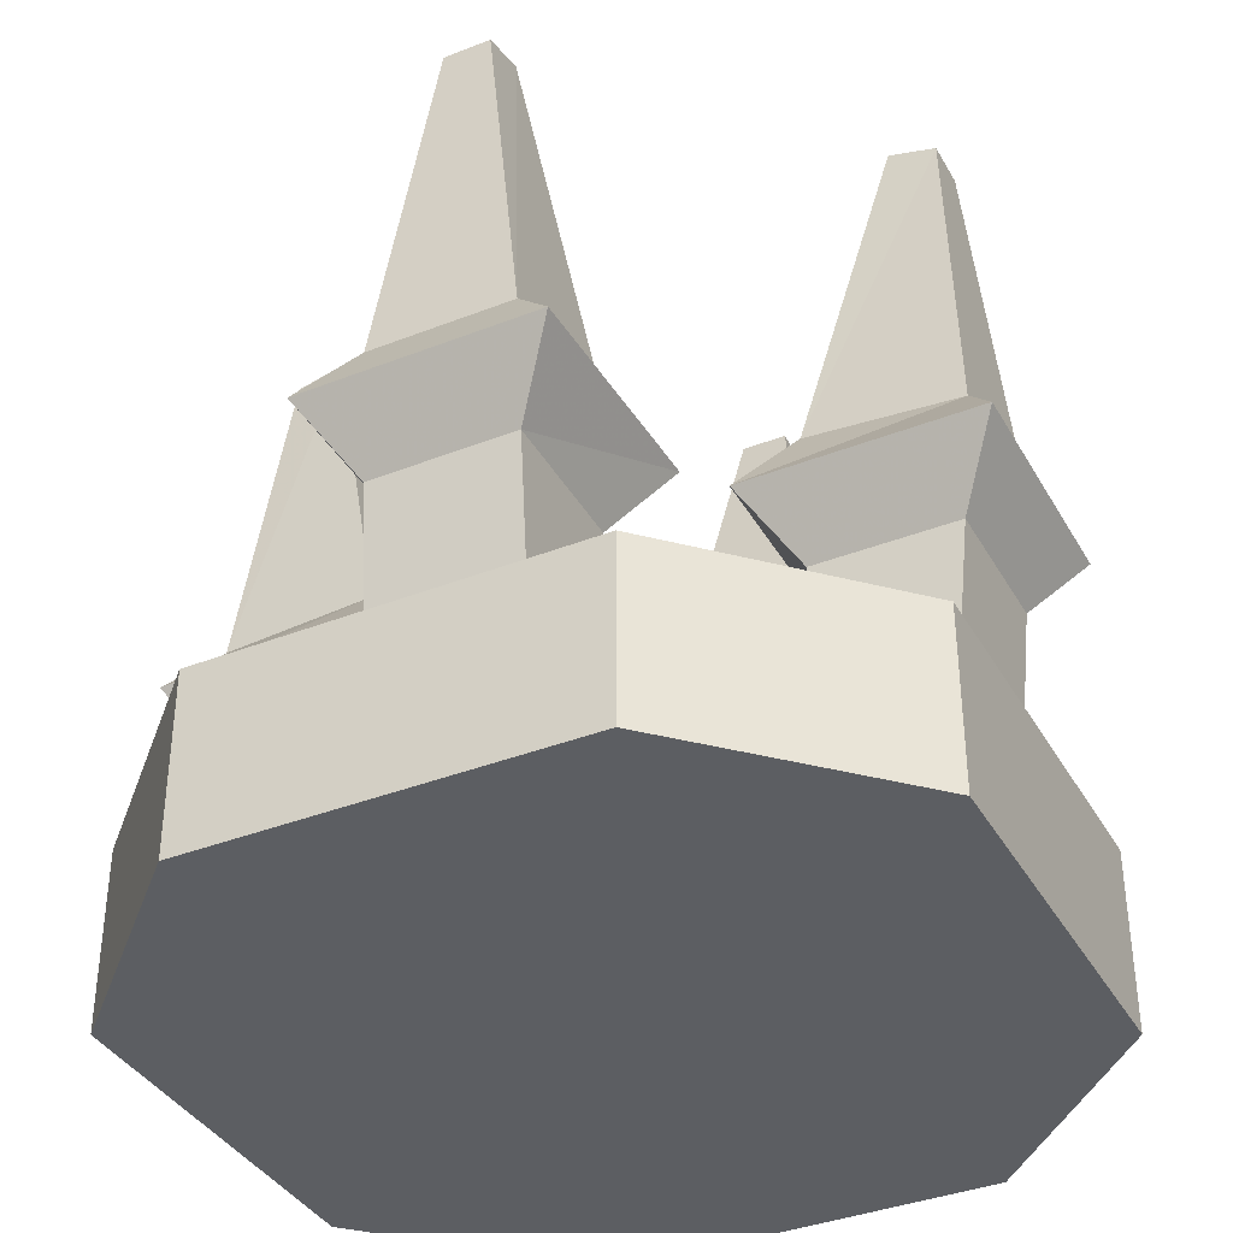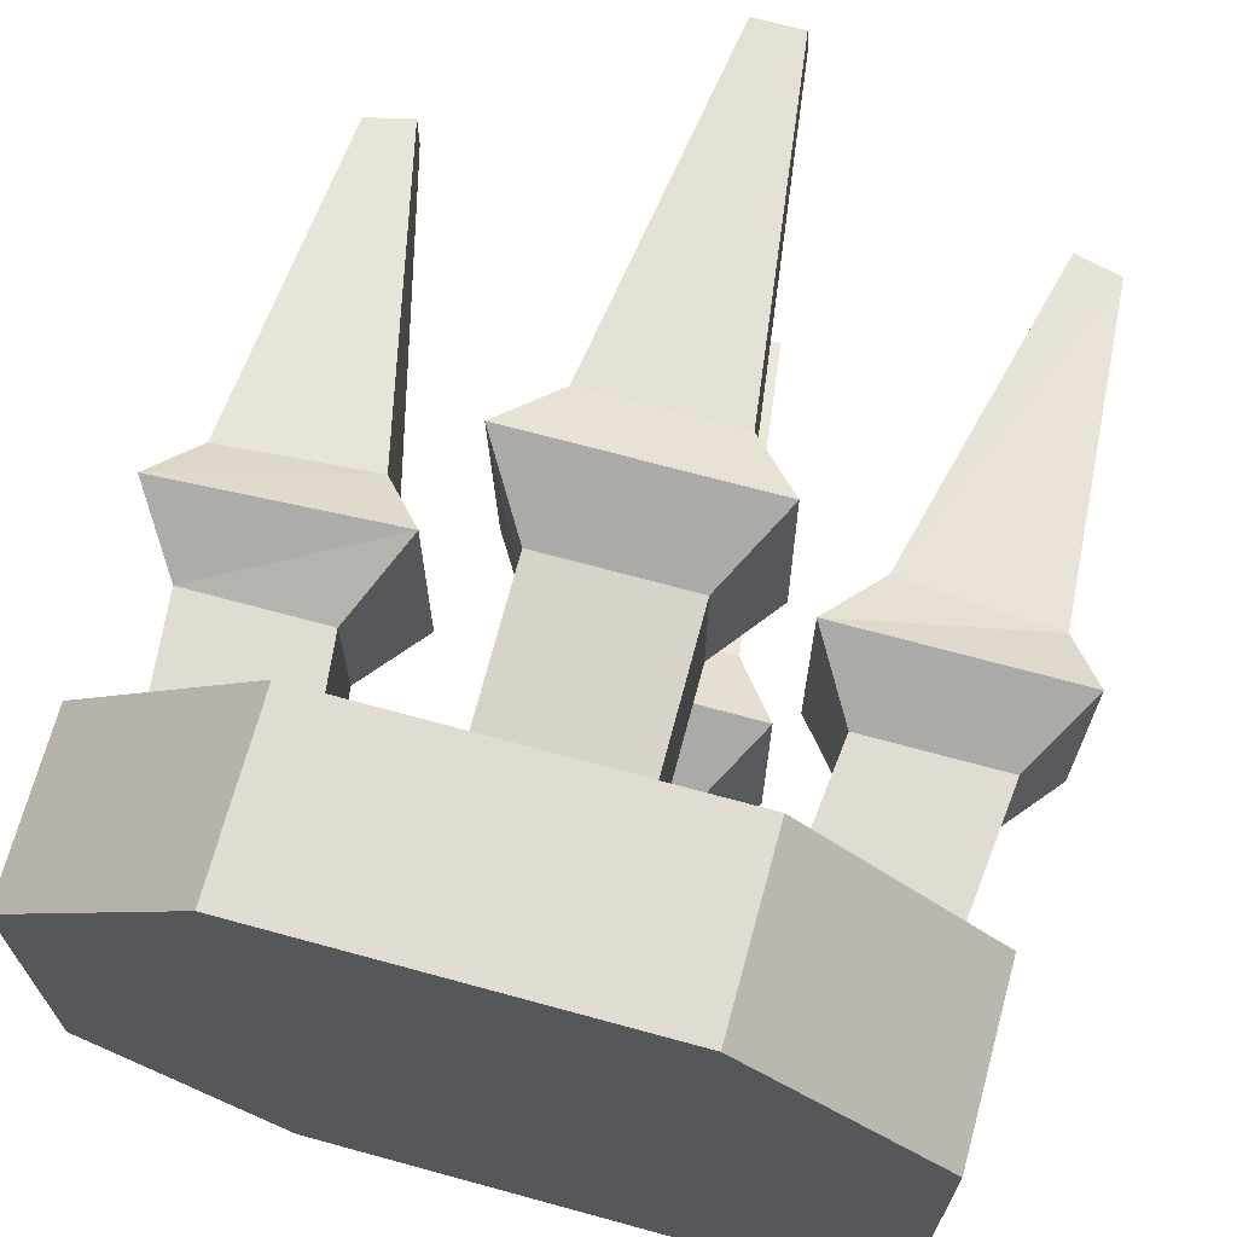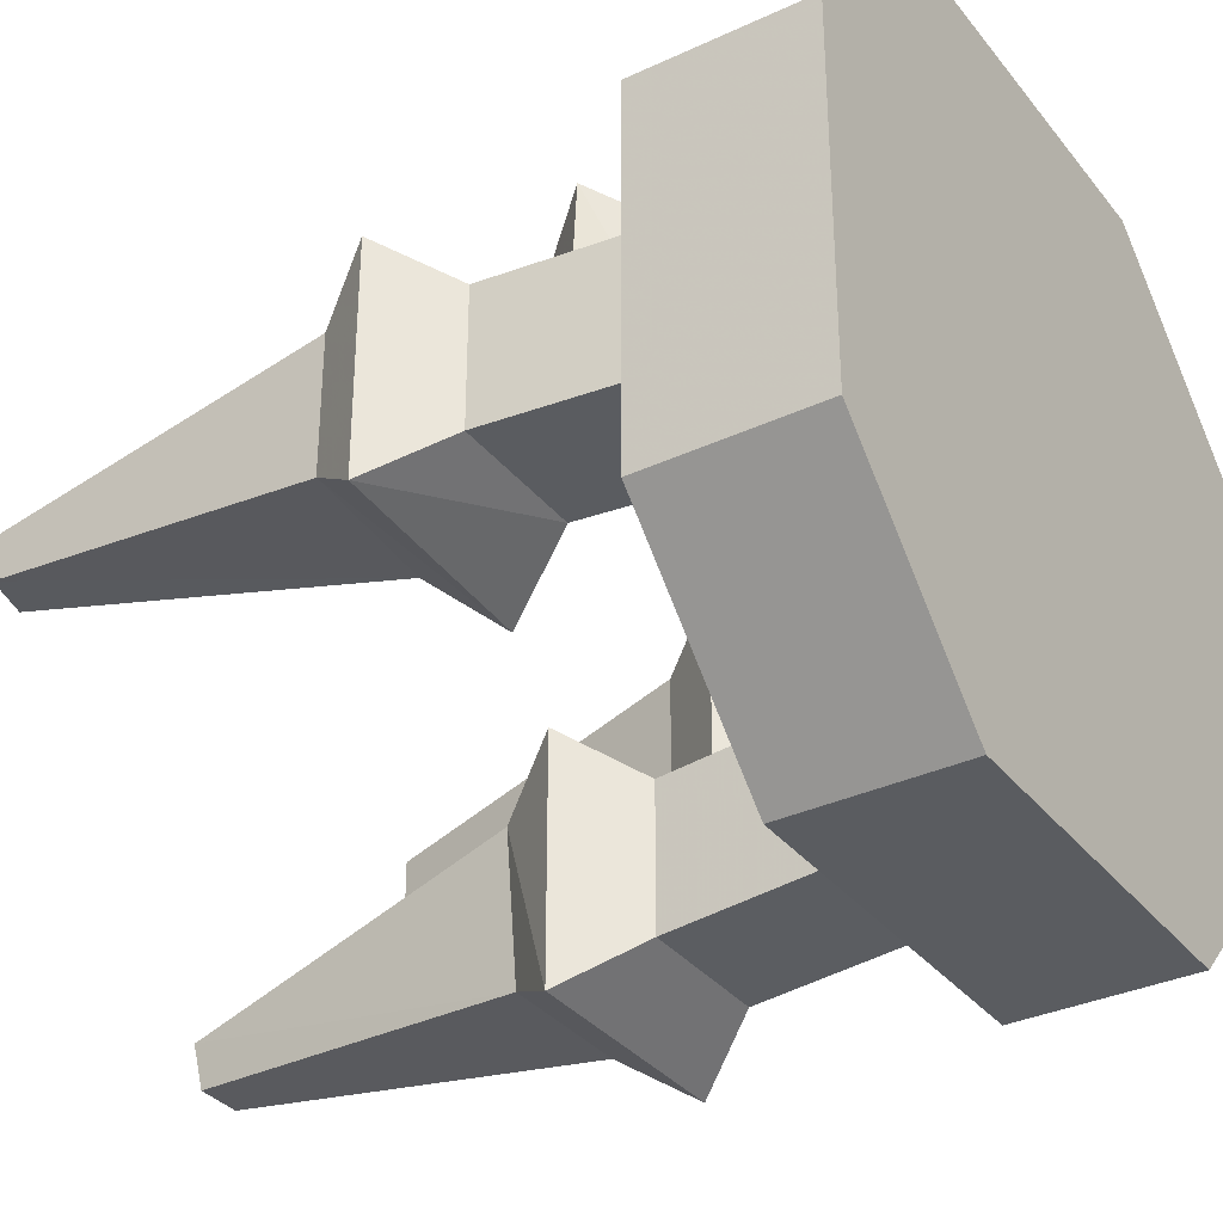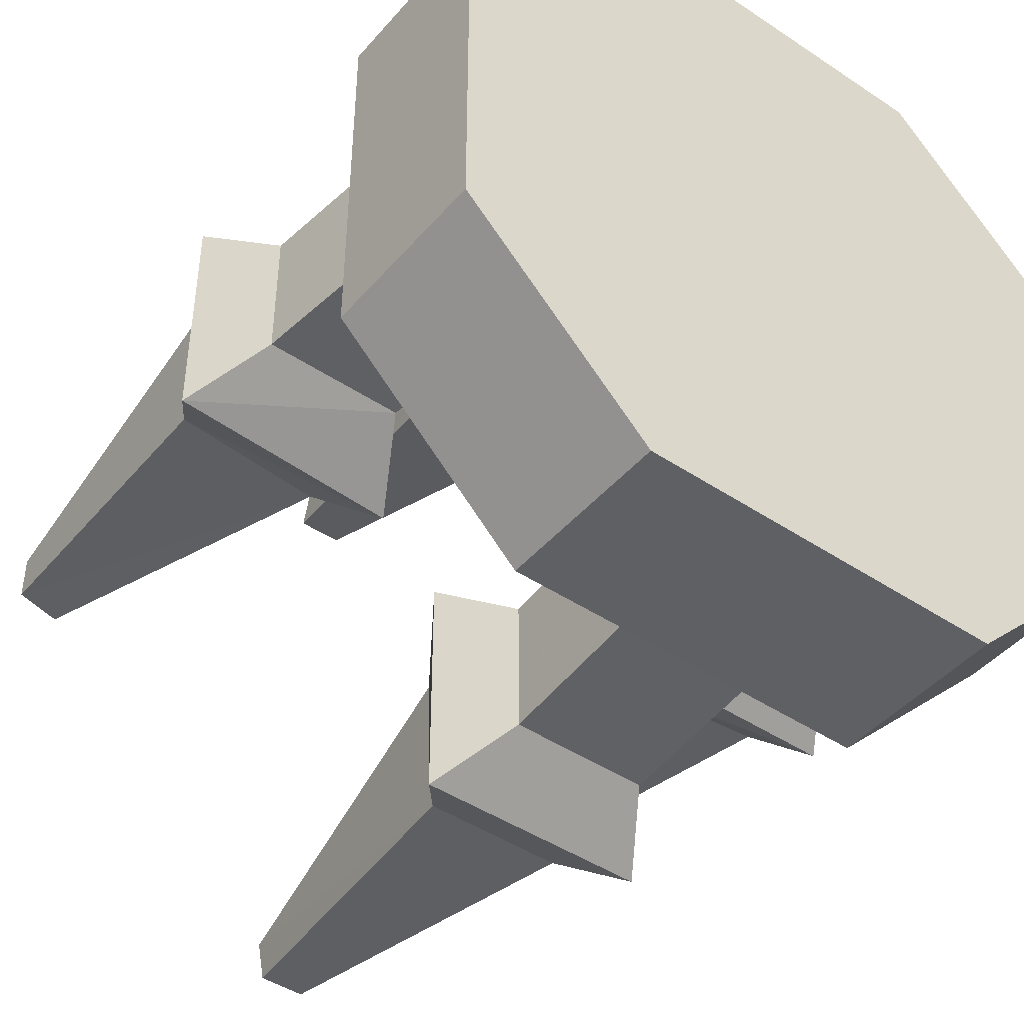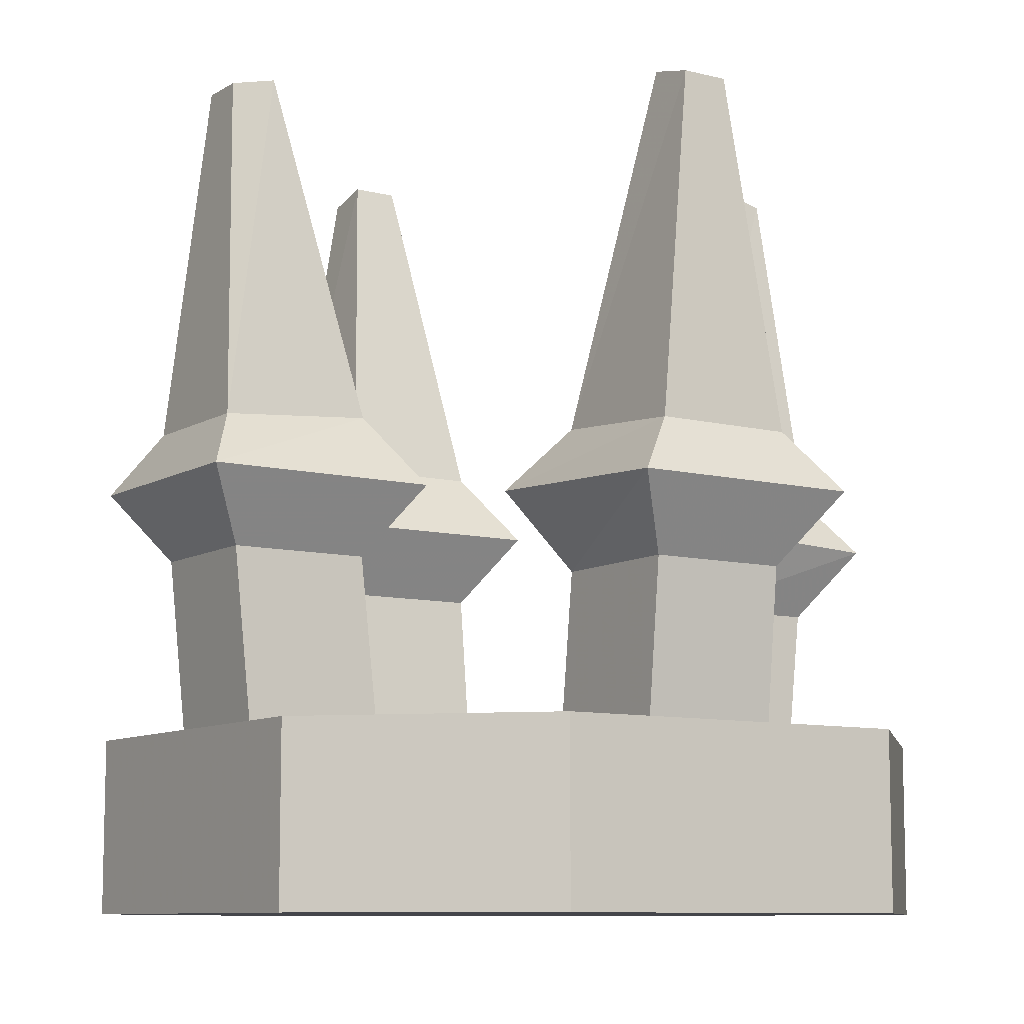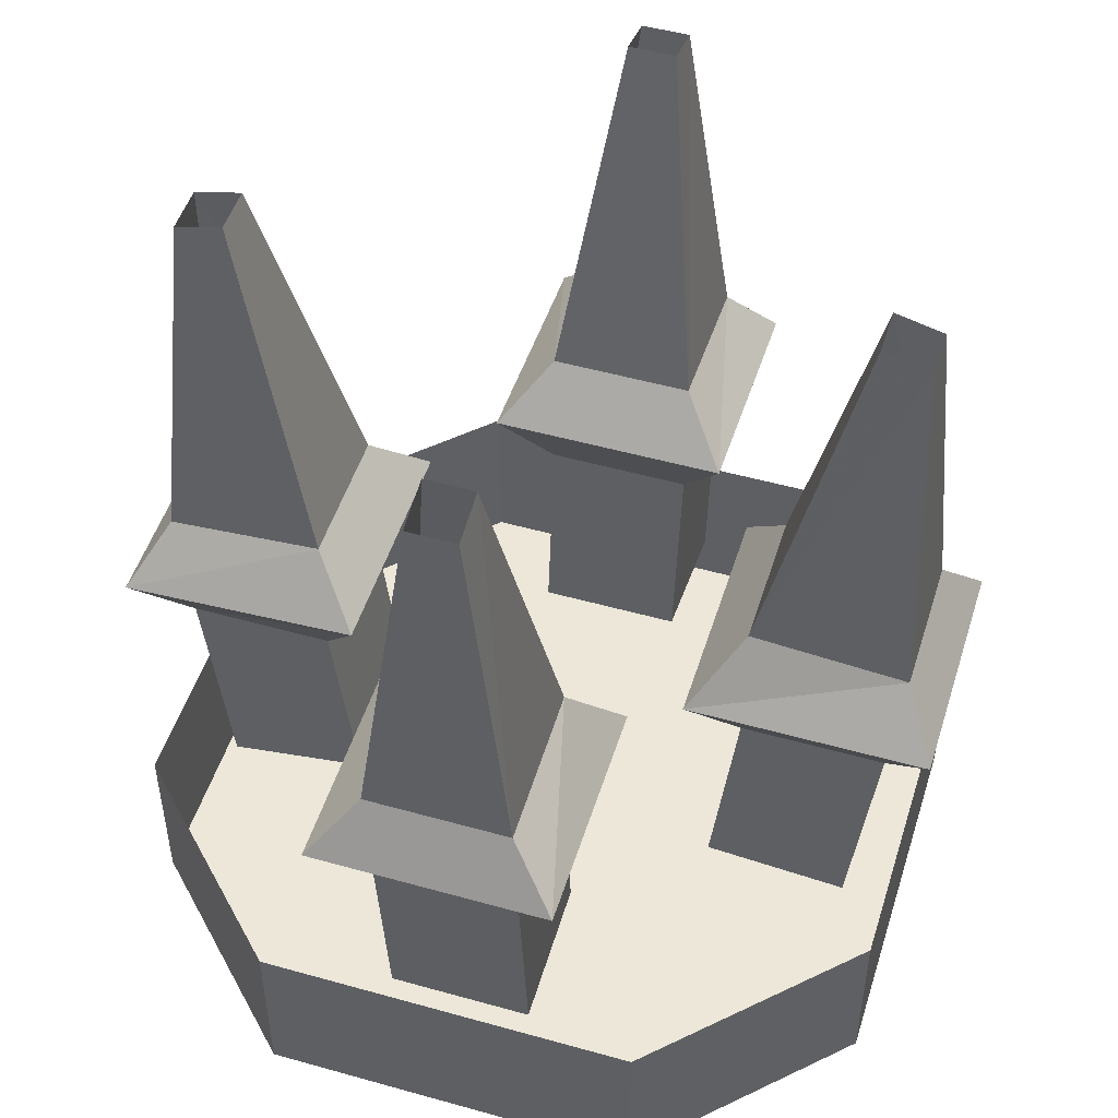
<metadata>
{"format":"obj","ext":"obj","renderer":"f3d","projection":"perspective","resolution":1024,"background":"white","views":[{"elev":-37.8,"azim":26.6,"up":"+Y"},{"elev":69.3,"azim":15.3,"up":"+Z"},{"elev":-33.8,"azim":-57.6,"up":"+Z"},{"elev":-44.7,"azim":-37.8,"up":"+Z"},{"elev":-9.2,"azim":-123.6,"up":"+Y"},{"elev":49.8,"azim":107.2,"up":"+Y"}]}
</metadata>
<code>
o item/stool/worn
v -18 -53 32
v -34 -53 16
v -34 -65 16
v -18 -65 32
v 14 -53 32
v 14 -50 32
v -18 -50 32
v -34 -50 16
v -34 -53 -16
v -34 -65 -16
v -18 -65 -32
v 14 -65 -32
v 30 -65 -16
v 30 -65 16
v 14 -65 32
v 30 -53 16
v 30 -50 16
v -18 -53 -32
v 14 -53 -32
v 30 -53 -16
v -34 -50 -16
v -18 -50 -32
v 14 -50 -32
v 30 -50 -16
v -6 -23 -18
v -6 -24 -31
v -10 -29 -34
v -10 -29 -14
v 6 -23 -18
v 2 7 -25
v -2 7 -25
v -2 6 -29
v 6 -24 -31
v 10 -29 -34
v 6 -35 -30
v -6 -35 -30
v -6 -35 -18
v 10 -29 -14
v 2 6 -29
v 6 -35 -18
v 6 -53 -16
v 6 -54 -28
v -6 -54 -28
v -6 -53 -16
v 16 -23 -6
v 29 -24 -6
v 32 -29 -10
v 12 -29 -10
v 16 -23 6
v 23 7 2
v 23 7 -2
v 27 6 -2
v 29 -24 6
v 32 -29 10
v 28 -35 6
v 28 -35 -6
v 16 -35 -6
v 12 -29 10
v 27 6 2
v 16 -35 6
v 14 -53 6
v 26 -54 6
v 26 -54 -6
v 14 -53 -6
v -16 -30 -10
v -36 -31 -10
v -33 -26 -6
v -20 -25 -6
v -16 -30 10
v -20 -37 6
v -20 -37 -6
v -32 -37 -6
v -36 -31 10
v -33 -26 6
v -31 4 2
v -31 4 -2
v -27 5 -2
v -20 -25 6
v -32 -37 6
v -30 -56 6
v -18 -54 6
v -18 -54 -6
v -30 -56 -6
v -27 5 2
v -10 -30 14
v -10 -31 34
v -6 -26 31
v -6 -25 18
v 10 -30 14
v 6 -37 18
v -6 -37 18
v -6 -37 30
v 10 -31 34
v 6 -26 31
v 2 4 29
v -2 4 29
v -2 5 25
v 6 -25 18
v 6 -37 30
v 6 -56 28
v 6 -54 16
v -6 -54 16
v -6 -56 28
v 2 5 25
f 1 2 3
f 1 3 4
f 1 4 5
f 1 5 6
f 1 6 7
f 1 7 2
f 2 7 8
f 2 8 9
f 2 9 10
f 2 10 3
f 3 10 4
f 4 10 11
f 4 11 12
f 4 12 13
f 4 13 14
f 4 14 15
f 4 15 5
f 5 15 16
f 5 16 17
f 5 17 6
f 9 18 11
f 9 11 10
f 18 19 12
f 18 12 11
f 19 20 13
f 19 13 12
f 20 16 14
f 20 14 13
f 16 15 14
f 8 21 9
f 9 21 18
f 18 21 22
f 18 22 19
f 19 22 23
f 19 23 20
f 20 23 24
f 20 24 16
f 16 24 17
f 25 26 27
f 25 27 28
f 25 28 29
f 25 29 30
f 25 30 31
f 25 31 26
f 26 31 32
f 26 32 33
f 26 33 34
f 26 34 27
f 27 34 35
f 27 35 36
f 27 36 28
f 28 36 37
f 28 37 38
f 28 38 29
f 29 38 33
f 29 33 39
f 29 39 30
f 33 38 34
f 34 38 40
f 34 40 35
f 35 40 41
f 35 41 42
f 35 42 36
f 36 42 43
f 36 43 37
f 37 43 44
f 37 44 40
f 37 40 38
f 32 39 33
f 44 41 40
f 45 46 47
f 45 47 48
f 45 48 49
f 45 49 50
f 45 50 51
f 45 51 46
f 46 51 52
f 46 52 53
f 46 53 54
f 46 54 47
f 47 54 55
f 47 55 56
f 47 56 48
f 48 56 57
f 48 57 58
f 48 58 49
f 49 58 53
f 49 53 59
f 49 59 50
f 53 58 54
f 54 58 60
f 54 60 55
f 55 60 61
f 55 61 62
f 55 62 56
f 56 62 63
f 56 63 57
f 57 63 64
f 57 64 60
f 57 60 58
f 52 59 53
f 64 61 60
f 65 66 67
f 65 67 68
f 65 68 69
f 65 69 70
f 65 70 71
f 65 71 66
f 66 71 72
f 66 72 73
f 66 73 74
f 66 74 67
f 67 74 75
f 67 75 76
f 67 76 68
f 68 76 77
f 68 77 78
f 68 78 69
f 69 78 73
f 69 73 79
f 69 79 70
f 70 79 80
f 70 80 81
f 70 81 71
f 71 81 82
f 71 82 72
f 72 82 83
f 72 83 79
f 72 79 73
f 73 78 74
f 74 78 84
f 74 84 75
f 78 77 84
f 79 83 80
f 85 86 87
f 85 87 88
f 85 88 89
f 85 89 90
f 85 90 91
f 85 91 86
f 86 91 92
f 86 92 93
f 86 93 94
f 86 94 87
f 87 94 95
f 87 95 96
f 87 96 88
f 88 96 97
f 88 97 98
f 88 98 89
f 89 98 93
f 89 93 99
f 89 99 90
f 90 99 100
f 90 100 101
f 90 101 91
f 91 101 102
f 91 102 92
f 92 102 103
f 92 103 99
f 92 99 93
f 93 98 94
f 94 98 104
f 94 104 95
f 98 97 104
f 99 103 100

</code>
